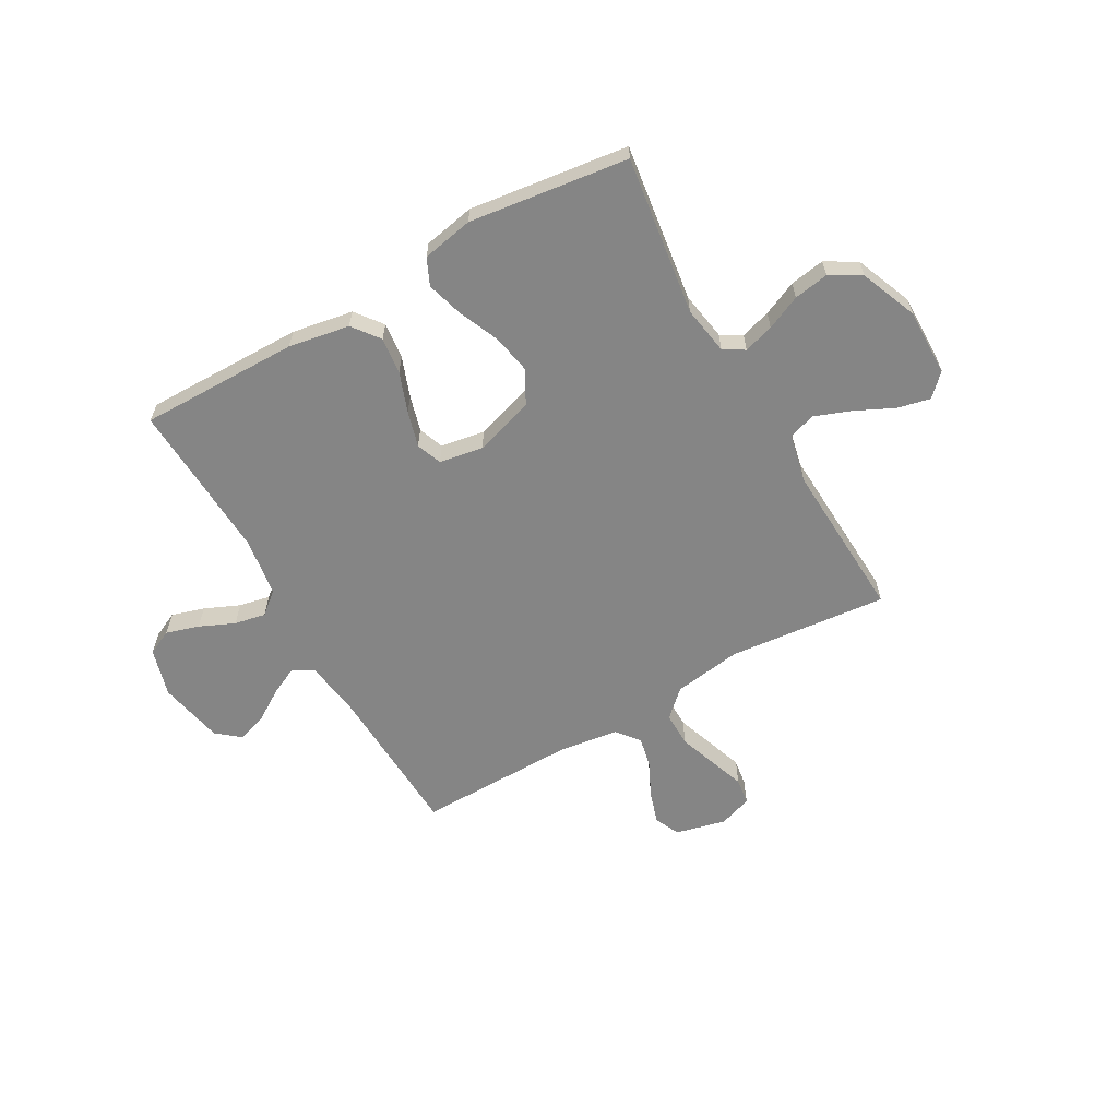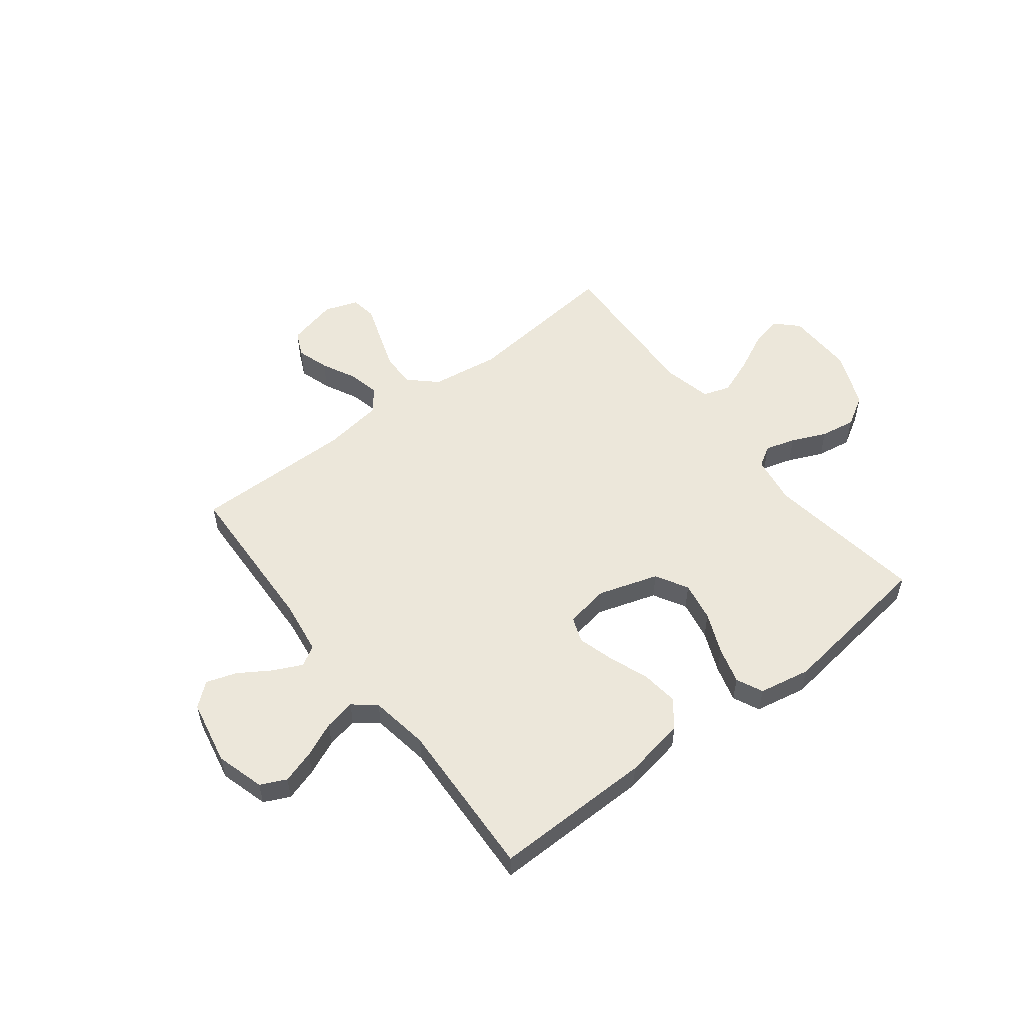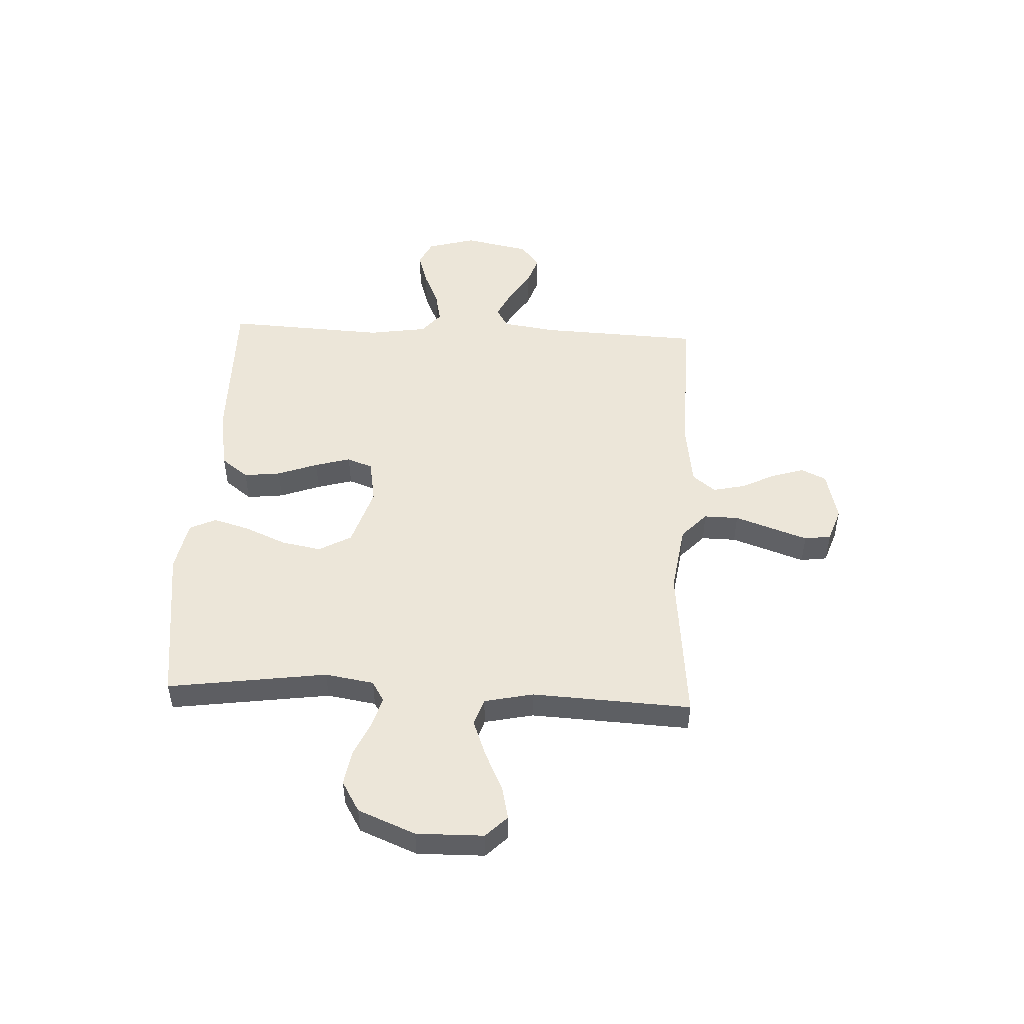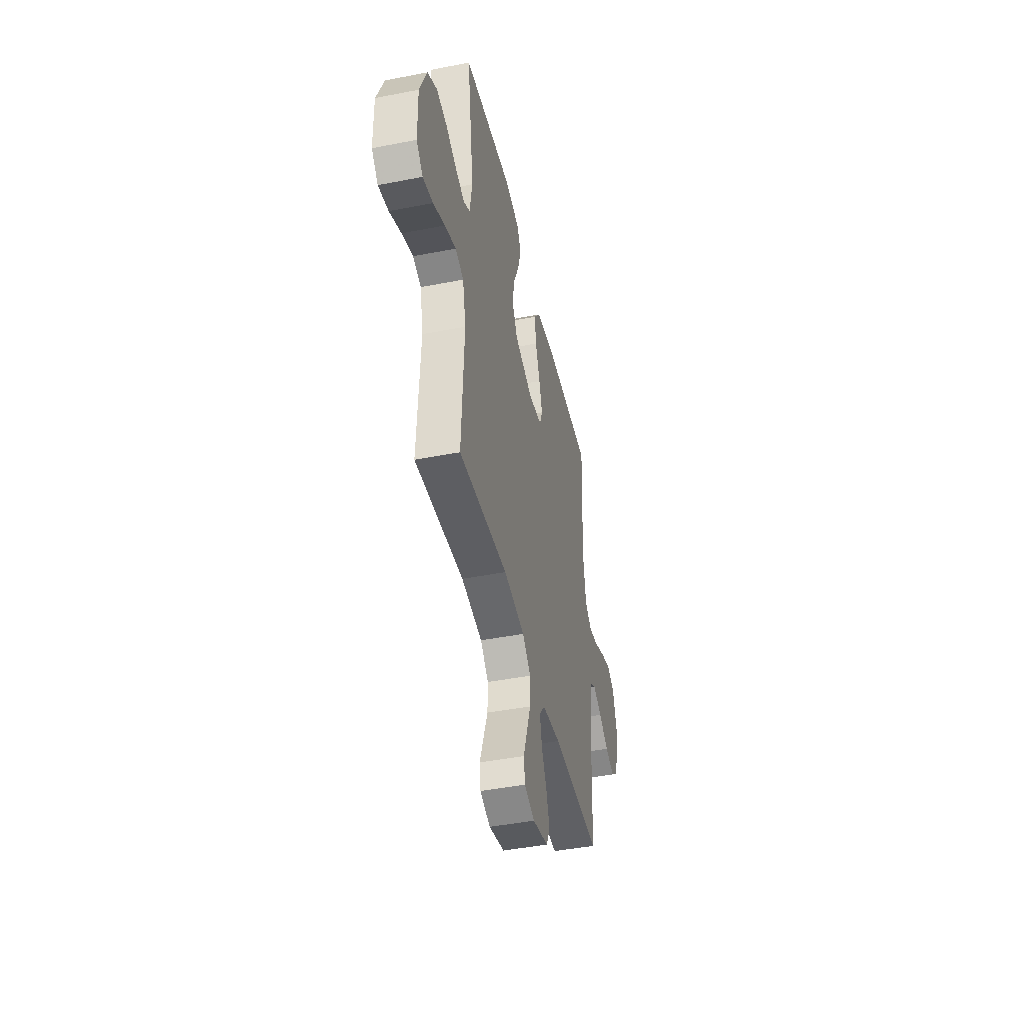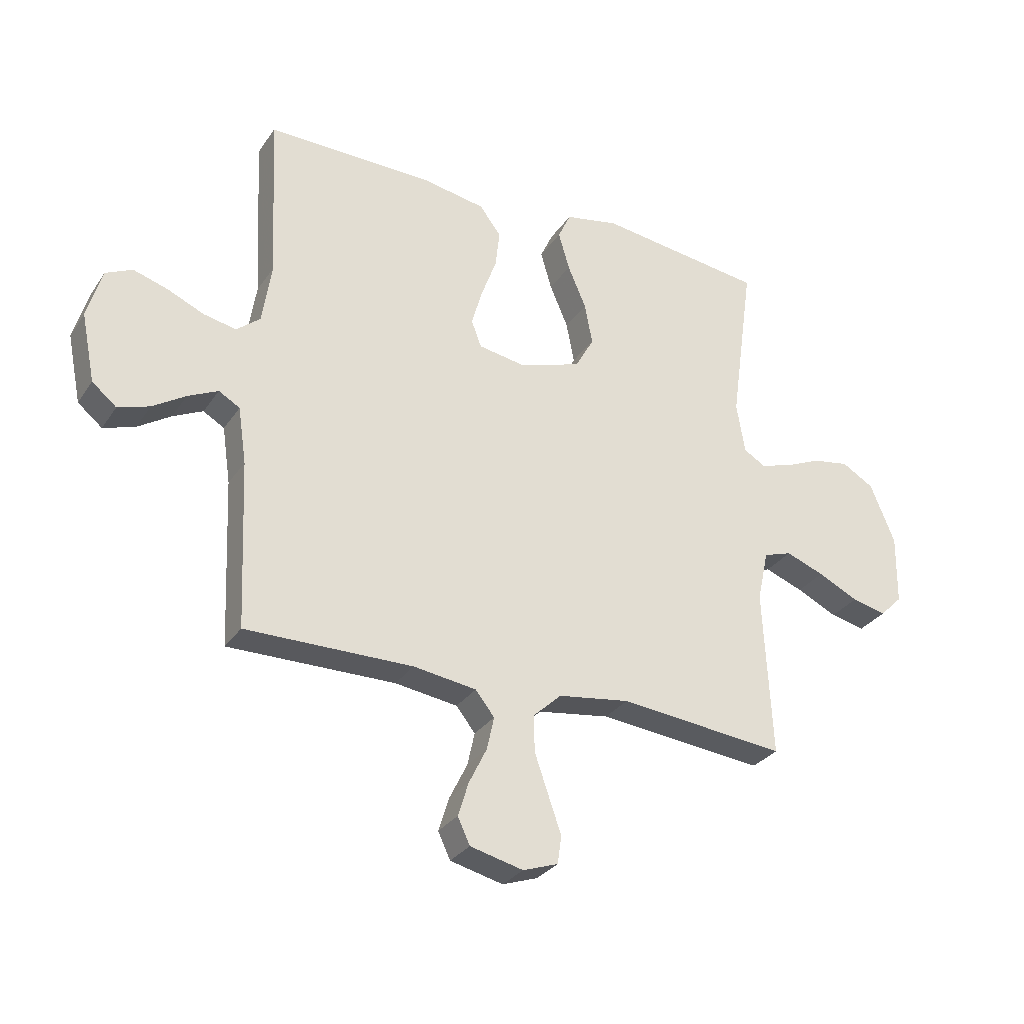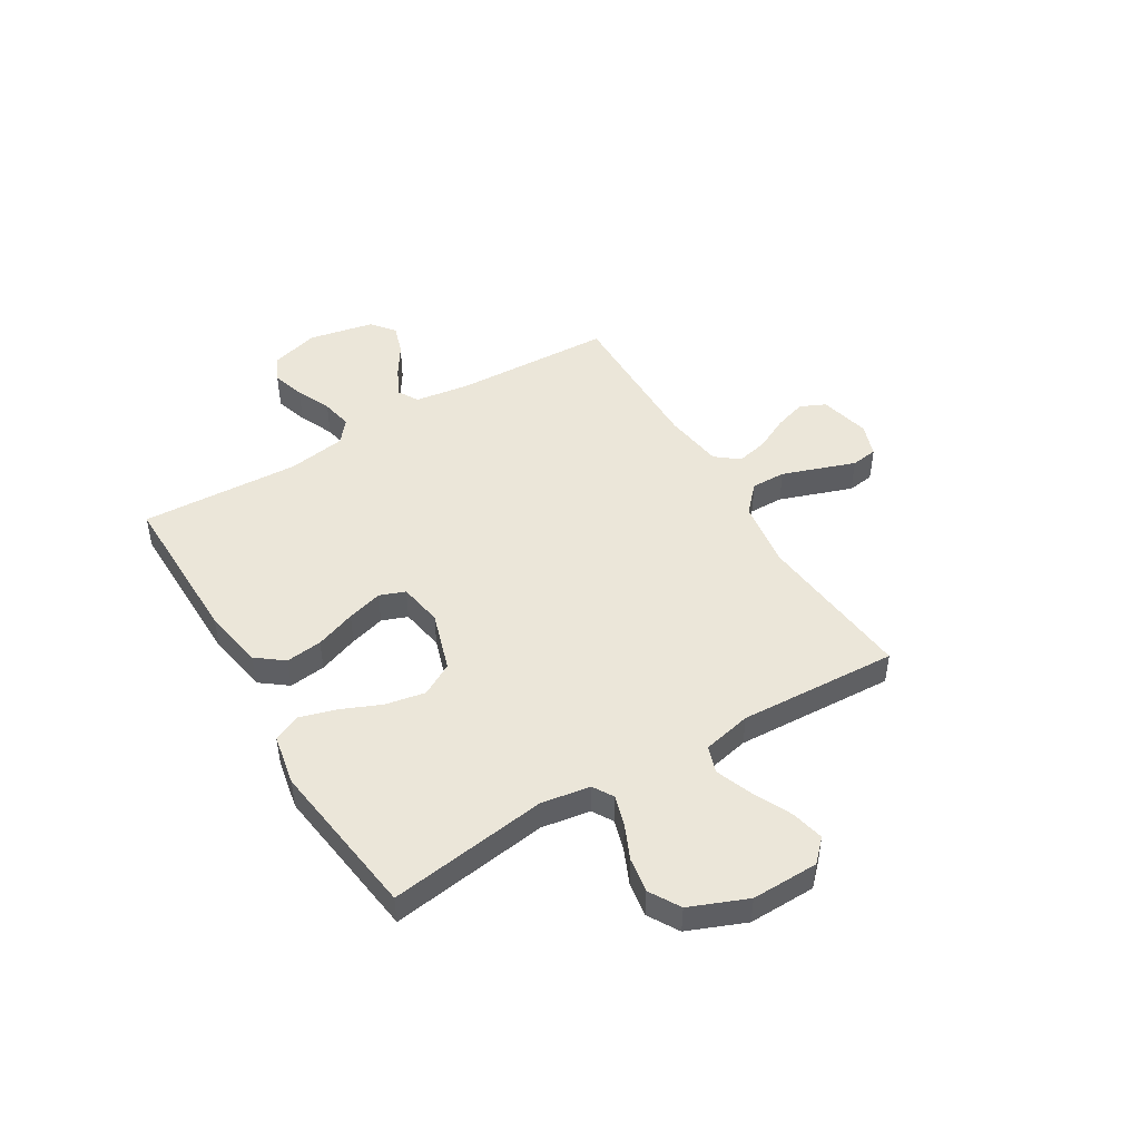
<metadata>
{"format":"obj","ext":"obj","renderer":"f3d","projection":"perspective","resolution":1024,"background":"white","views":[{"elev":-61.7,"azim":29.6,"up":"+Y"},{"elev":54.1,"azim":-37.9,"up":"+Y"},{"elev":49.4,"azim":92.8,"up":"+Y"},{"elev":-44.5,"azim":102.8,"up":"+Z"},{"elev":-30.1,"azim":-27.8,"up":"+Z"},{"elev":47.3,"azim":58.9,"up":"+Y"}]}
</metadata>
<code>
v 0.5 0.07 0.5
v 0.458 0.07 0.2
v 0.473 0.07 0.108
v 0.512 0.07 0.085
v 0.569 0.07 0.102
v 0.634 0.07 0.131
v 0.7 0.07 0.142
v 0.758 0.07 0.108
v 0.802 0.07 0
v 0.8 0.07 -0.126
v 0.76 0.07 -0.166
v 0.698 0.07 -0.152
v 0.625 0.07 -0.117
v 0.556 0.07 -0.091
v 0.505 0.07 -0.108
v 0.485 0.07 -0.2
v 0.5 0.07 -0.5
v 0.2 0.07 -0.47
v 0.071 0.07 -0.489
v 0.021 0.07 -0.536
v 0.022 0.07 -0.601
v 0.047 0.07 -0.673
v 0.07 0.07 -0.739
v 0.063 0.07 -0.789
v 0 0.07 -0.811
v -0.095 0.07 -0.788
v -0.117 0.07 -0.741
v -0.098 0.07 -0.68
v -0.066 0.07 -0.615
v -0.053 0.07 -0.556
v -0.087 0.07 -0.513
v -0.2 0.07 -0.497
v -0.5 0.07 -0.5
v -0.513 0.07 -0.2
v -0.528 0.07 -0.098
v -0.566 0.07 -0.076
v -0.62 0.07 -0.102
v -0.679 0.07 -0.14
v -0.736 0.07 -0.159
v -0.78 0.07 -0.123
v -0.805 0.07 0
v -0.779 0.07 0.091
v -0.731 0.07 0.114
v -0.669 0.07 0.095
v -0.603 0.07 0.066
v -0.544 0.07 0.054
v -0.502 0.07 0.089
v -0.485 0.07 0.2
v -0.5 0.07 0.5
v -0.2 0.07 0.497
v -0.085 0.07 0.477
v -0.046 0.07 0.426
v -0.054 0.07 0.357
v -0.082 0.07 0.281
v -0.101 0.07 0.214
v -0.083 0.07 0.166
v 0 0.07 0.152
v 0.113 0.07 0.188
v 0.147 0.07 0.249
v 0.133 0.07 0.324
v 0.1 0.07 0.401
v 0.08 0.07 0.47
v 0.103 0.07 0.52
v 0.2 0.07 0.539
v 0.5 0 0.5
v 0.458 0 0.2
v 0.473 0 0.108
v 0.512 0 0.085
v 0.569 0 0.102
v 0.634 0 0.131
v 0.7 0 0.142
v 0.758 0 0.108
v 0.802 0 0
v 0.8 0 -0.126
v 0.76 0 -0.166
v 0.698 0 -0.152
v 0.625 0 -0.117
v 0.556 0 -0.091
v 0.505 0 -0.108
v 0.485 0 -0.2
v 0.5 0 -0.5
v 0.2 0 -0.47
v 0.071 0 -0.489
v 0.021 0 -0.536
v 0.022 0 -0.601
v 0.047 0 -0.673
v 0.07 0 -0.739
v 0.063 0 -0.789
v 0 0 -0.811
v -0.095 0 -0.788
v -0.117 0 -0.741
v -0.098 0 -0.68
v -0.066 0 -0.615
v -0.053 0 -0.556
v -0.087 0 -0.513
v -0.2 0 -0.497
v -0.5 0 -0.5
v -0.513 0 -0.2
v -0.528 0 -0.098
v -0.566 0 -0.076
v -0.62 0 -0.102
v -0.679 0 -0.14
v -0.736 0 -0.159
v -0.78 0 -0.123
v -0.805 0 0
v -0.779 0 0.091
v -0.731 0 0.114
v -0.669 0 0.095
v -0.603 0 0.066
v -0.544 0 0.054
v -0.502 0 0.089
v -0.485 0 0.2
v -0.5 0 0.5
v -0.2 0 0.497
v -0.085 0 0.477
v -0.046 0 0.426
v -0.054 0 0.357
v -0.082 0 0.281
v -0.101 0 0.214
v -0.083 0 0.166
v 0 0 0.152
v 0.113 0 0.188
v 0.147 0 0.249
v 0.133 0 0.324
v 0.1 0 0.401
v 0.08 0 0.47
v 0.103 0 0.52
v 0.2 0 0.539
f 63 64 1 2
f 60 61 62 63
f 59 60 63 2
f 58 59 2 3
f 57 58 3 4
f 51 52 53 54
f 51 54 55
f 48 49 50 51
f 47 48 51 55
f 46 47 55 56
f 42 43 44 45
f 42 45 46
f 41 42 46
f 40 41 46
f 37 38 39 40
f 36 37 40 46
f 35 36 46 56
f 32 33 34
f 31 32 34 35
f 26 27 28 29
f 26 29 30
f 25 26 30
f 22 23 24 25
f 21 22 25 30
f 20 21 30 31
f 16 17 18
f 15 16 18 19
f 10 11 12 13
f 10 13 14
f 9 10 14
f 8 9 14 15
f 5 6 7 8
f 4 5 8 15
f 31 35 56 57
f 19 20 31 57
f 4 15 19 57
f 66 65 128 127
f 127 126 125 124
f 66 127 124 123
f 67 66 123 122
f 68 67 122 121
f 118 117 116 115
f 119 118 115
f 115 114 113 112
f 119 115 112 111
f 120 119 111 110
f 109 108 107 106
f 110 109 106
f 110 106 105
f 110 105 104
f 104 103 102 101
f 110 104 101 100
f 120 110 100 99
f 98 97 96
f 99 98 96 95
f 93 92 91 90
f 94 93 90
f 94 90 89
f 89 88 87 86
f 94 89 86 85
f 95 94 85 84
f 82 81 80
f 83 82 80 79
f 77 76 75 74
f 78 77 74
f 78 74 73
f 79 78 73 72
f 72 71 70 69
f 79 72 69 68
f 121 120 99 95
f 121 95 84 83
f 121 83 79 68
f 1 65 66 2
f 2 66 67 3
f 3 67 68 4
f 4 68 69 5
f 5 69 70 6
f 6 70 71 7
f 7 71 72 8
f 8 72 73 9
f 9 73 74 10
f 10 74 75 11
f 11 75 76 12
f 12 76 77 13
f 13 77 78 14
f 14 78 79 15
f 15 79 80 16
f 16 80 81 17
f 17 81 82 18
f 18 82 83 19
f 19 83 84 20
f 20 84 85 21
f 21 85 86 22
f 22 86 87 23
f 23 87 88 24
f 24 88 89 25
f 25 89 90 26
f 26 90 91 27
f 27 91 92 28
f 28 92 93 29
f 29 93 94 30
f 30 94 95 31
f 31 95 96 32
f 32 96 97 33
f 33 97 98 34
f 34 98 99 35
f 35 99 100 36
f 36 100 101 37
f 37 101 102 38
f 38 102 103 39
f 39 103 104 40
f 40 104 105 41
f 41 105 106 42
f 42 106 107 43
f 43 107 108 44
f 44 108 109 45
f 45 109 110 46
f 46 110 111 47
f 47 111 112 48
f 48 112 113 49
f 49 113 114 50
f 50 114 115 51
f 51 115 116 52
f 52 116 117 53
f 53 117 118 54
f 54 118 119 55
f 55 119 120 56
f 56 120 121 57
f 57 121 122 58
f 58 122 123 59
f 59 123 124 60
f 60 124 125 61
f 61 125 126 62
f 62 126 127 63
f 63 127 128 64
f 64 128 65 1

</code>
